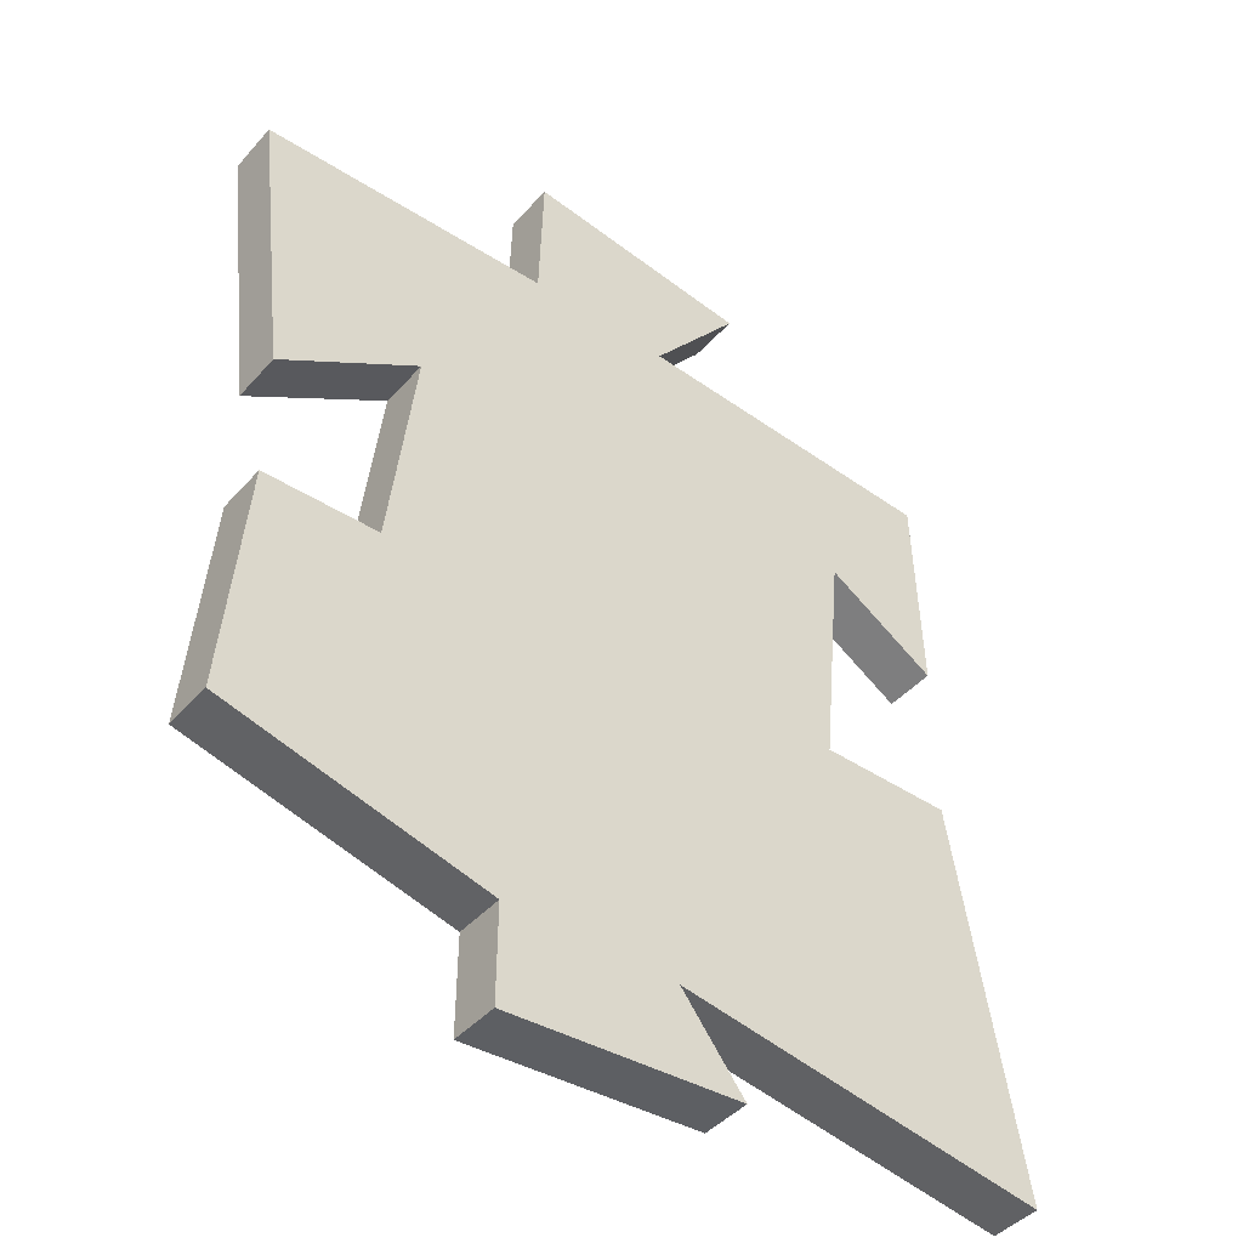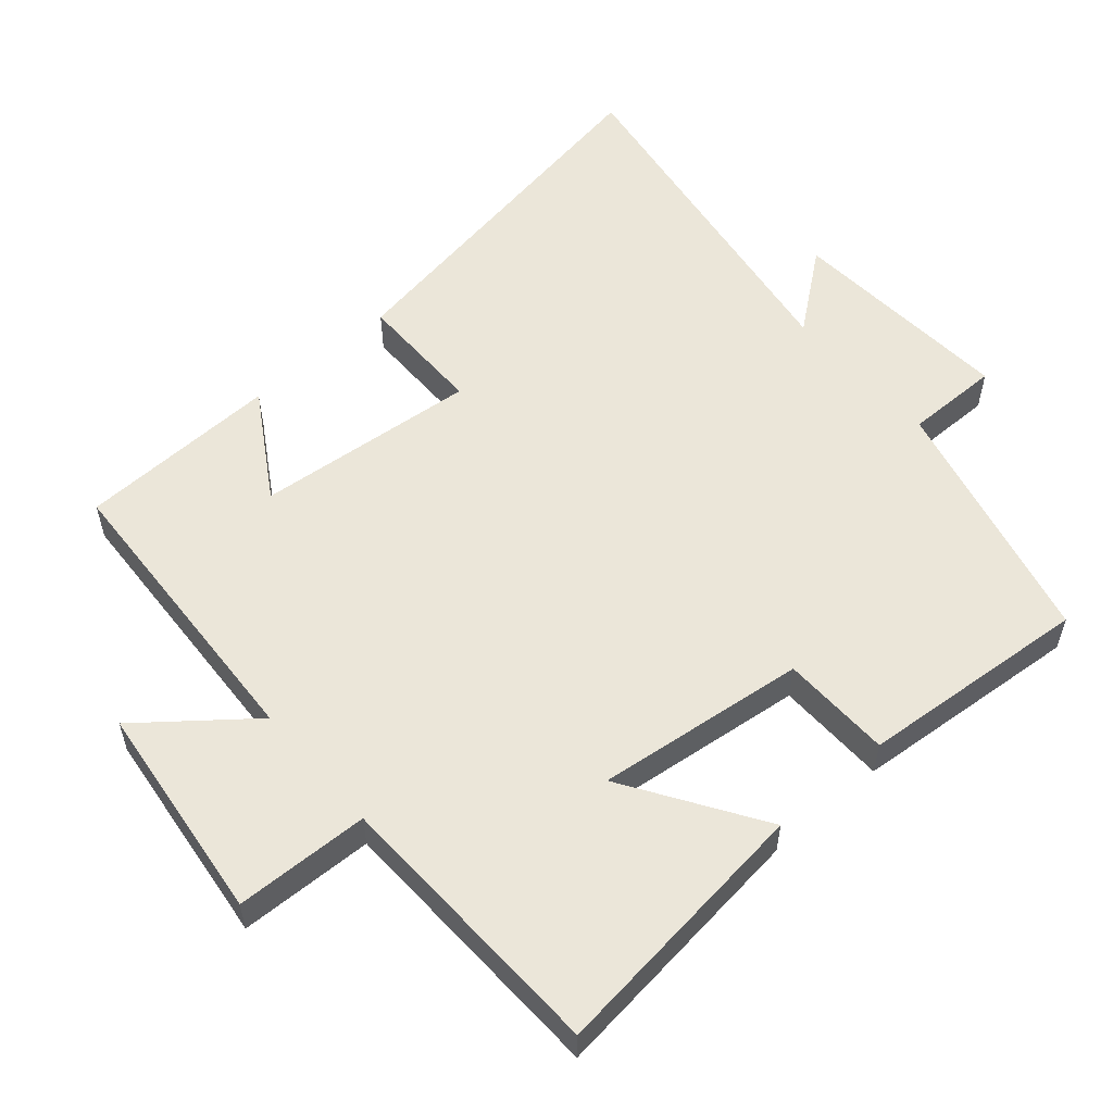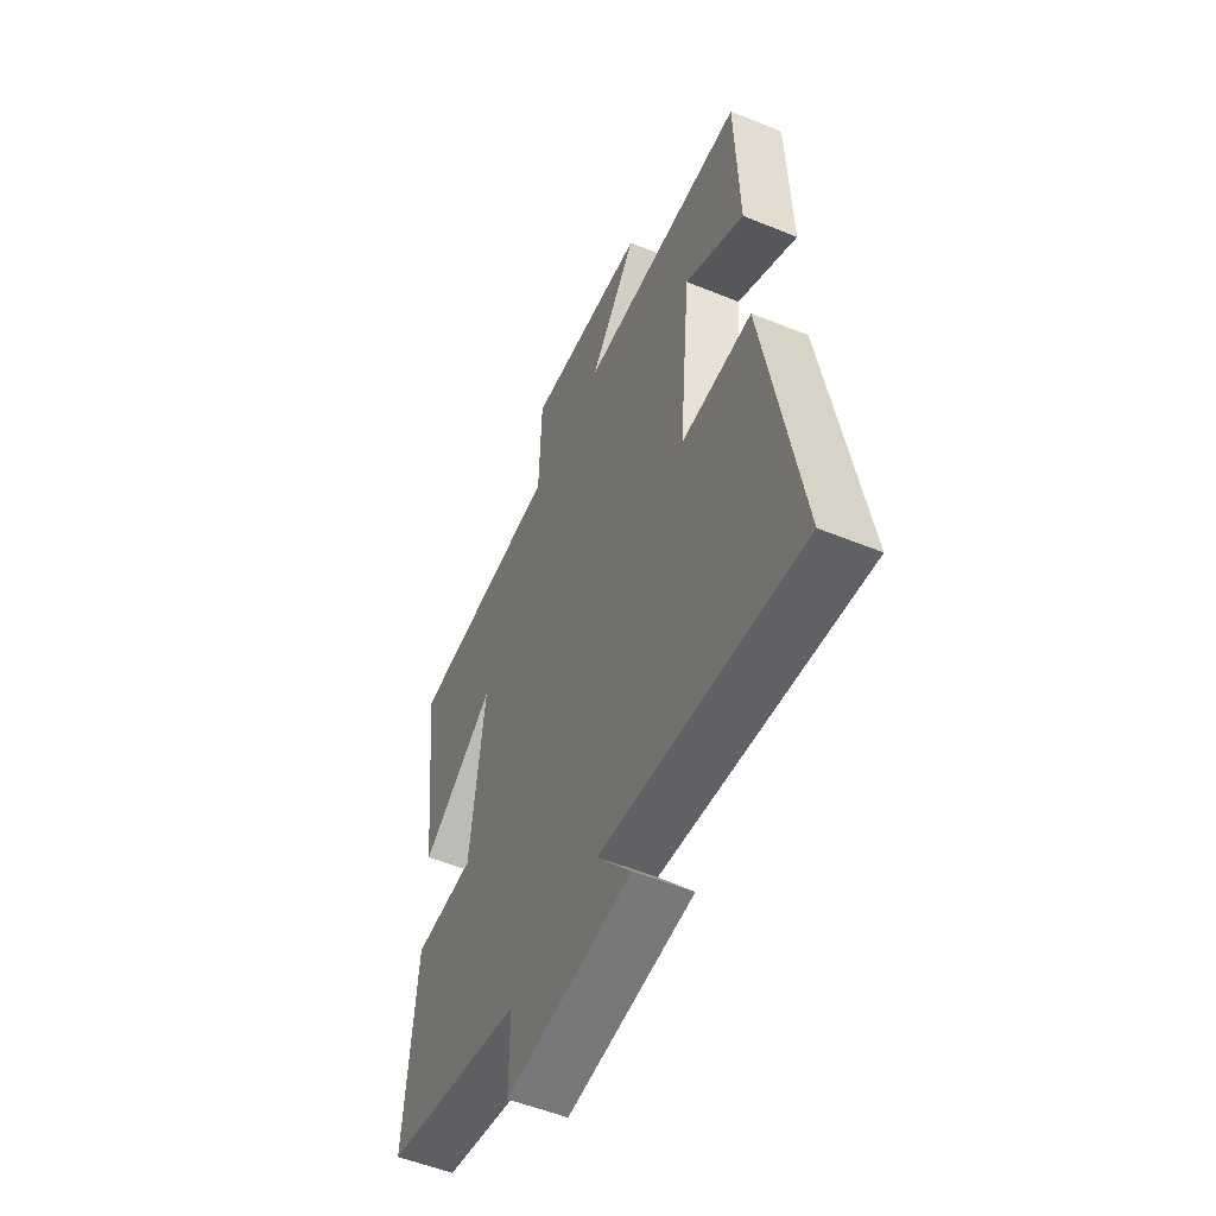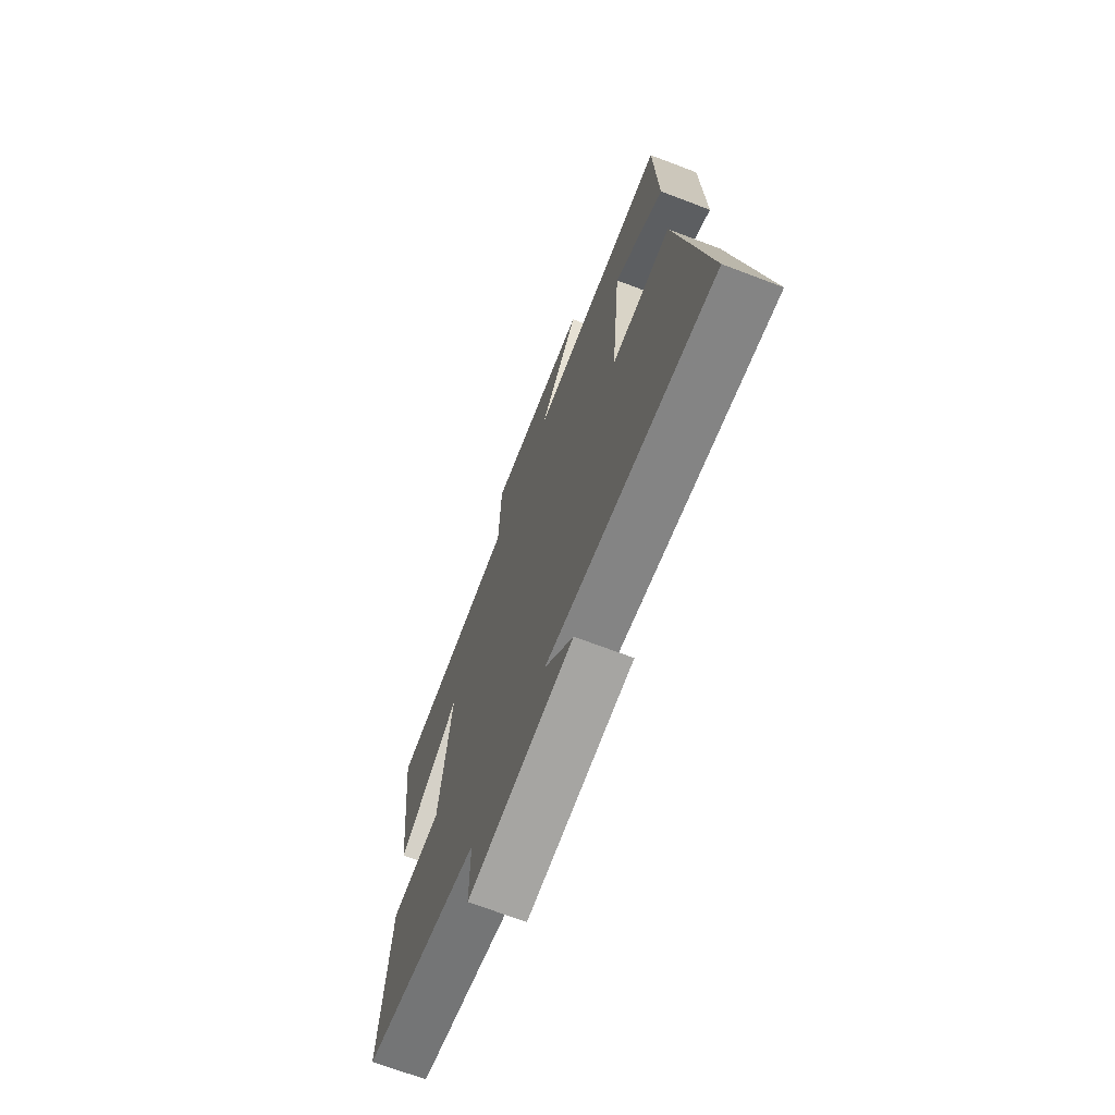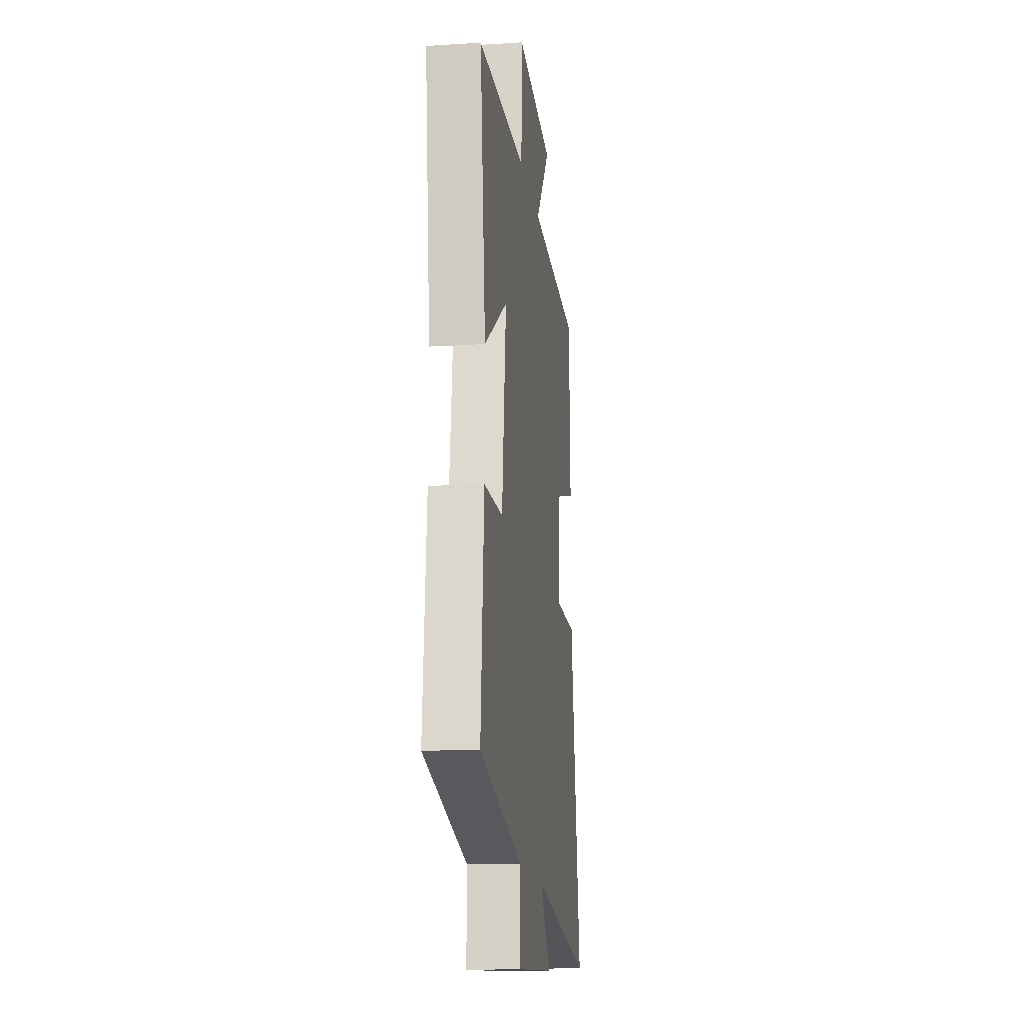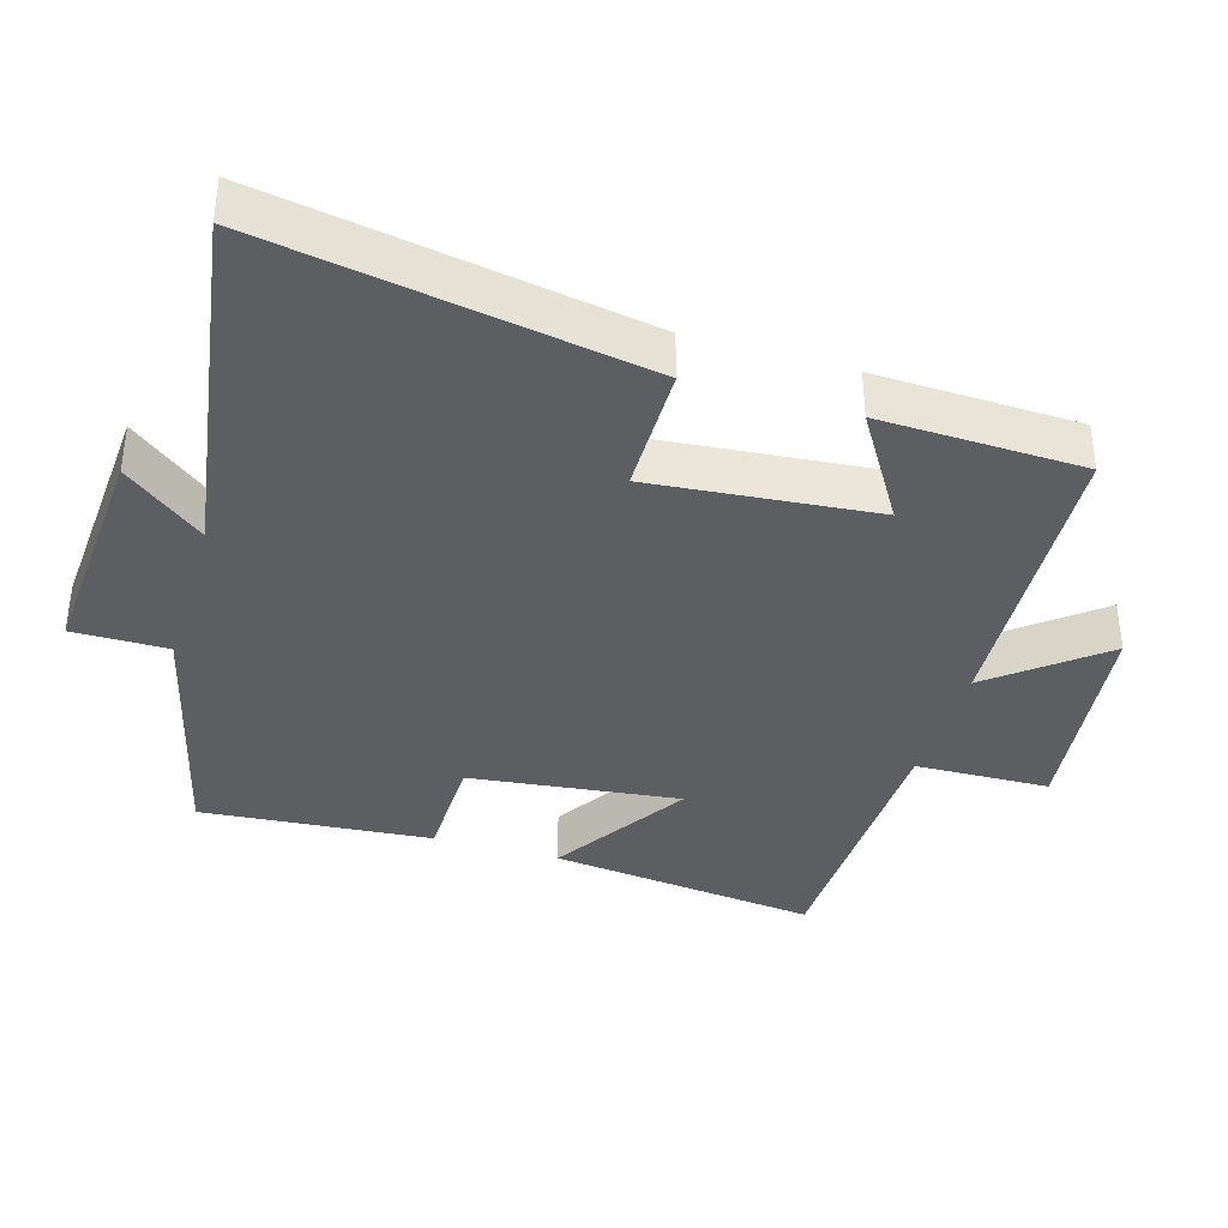
<metadata>
{"format":"obj","ext":"obj","renderer":"f3d","projection":"perspective","resolution":1024,"background":"white","views":[{"elev":-43.5,"azim":141.9,"up":"+Z"},{"elev":55.7,"azim":49.0,"up":"+Y"},{"elev":-53.9,"azim":-113.4,"up":"+Z"},{"elev":-70.0,"azim":-110.8,"up":"+Z"},{"elev":-15.3,"azim":97.5,"up":"+Z"},{"elev":-37.6,"azim":-106.6,"up":"+Y"}]}
</metadata>
<code>
v 0.545 0.07 0.488
v 0.5 0.07 0.101
v 0.305 0.07 0.226
v 0.341 0.07 -0.076
v 0.5 0.07 -0.079
v 0.528 0.07 -0.41
v 0.164 0.07 -0.5
v 0.165 0.07 -0.636
v -0.163 0.07 -0.614
v -0.074 0.07 -0.5
v -0.59 0.07 -0.579
v -0.5 0.07 -0.041
v -0.316 0.07 -0.04
v -0.346 0.07 0.28
v -0.5 0.07 0.185
v -0.491 0.07 0.476
v -0.058 0.07 0.5
v -0.182 0.07 0.655
v 0.134 0.07 0.693
v 0.14 0.07 0.5
v 0.545 0 0.488
v 0.5 0 0.101
v 0.305 0 0.226
v 0.341 0 -0.076
v 0.5 0 -0.079
v 0.528 0 -0.41
v 0.164 0 -0.5
v 0.165 0 -0.636
v -0.163 0 -0.614
v -0.074 0 -0.5
v -0.59 0 -0.579
v -0.5 0 -0.041
v -0.316 0 -0.04
v -0.346 0 0.28
v -0.5 0 0.185
v -0.491 0 0.476
v -0.058 0 0.5
v -0.182 0 0.655
v 0.134 0 0.693
v 0.14 0 0.5
f 17 18 19 20
f 1 2 3
f 20 1 3
f 17 20 3
f 14 15 16 17
f 17 3 4
f 14 17 4
f 13 14 4
f 12 13 4
f 11 12 4
f 10 11 4
f 7 8 9 10
f 6 7 10
f 5 6 10
f 4 5 10
f 40 39 38 37
f 23 22 21
f 23 21 40
f 23 40 37
f 37 36 35 34
f 24 23 37
f 24 37 34
f 24 34 33
f 24 33 32
f 24 32 31
f 24 31 30
f 30 29 28 27
f 30 27 26
f 30 26 25
f 30 25 24
f 1 21 22 2
f 2 22 23 3
f 3 23 24 4
f 4 24 25 5
f 5 25 26 6
f 6 26 27 7
f 7 27 28 8
f 8 28 29 9
f 9 29 30 10
f 10 30 31 11
f 11 31 32 12
f 12 32 33 13
f 13 33 34 14
f 14 34 35 15
f 15 35 36 16
f 16 36 37 17
f 17 37 38 18
f 18 38 39 19
f 19 39 40 20
f 20 40 21 1

</code>
